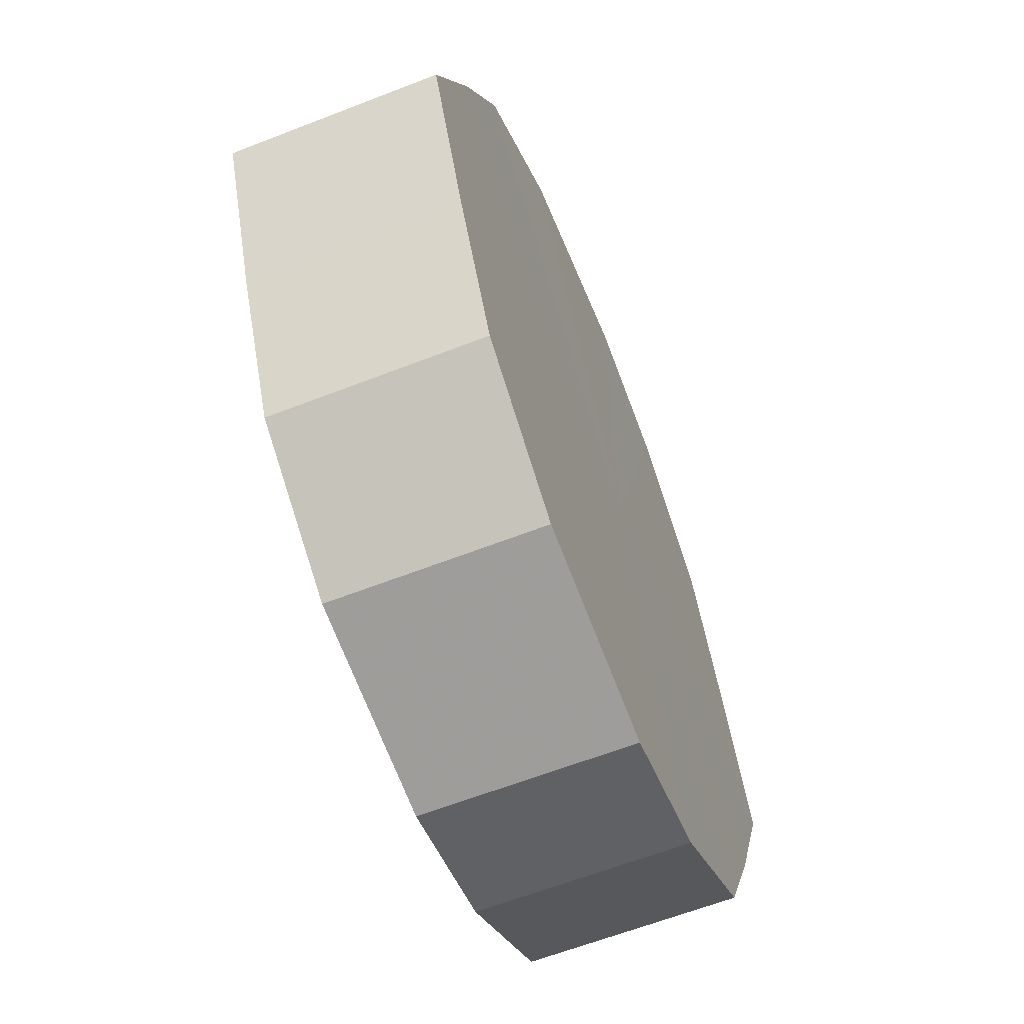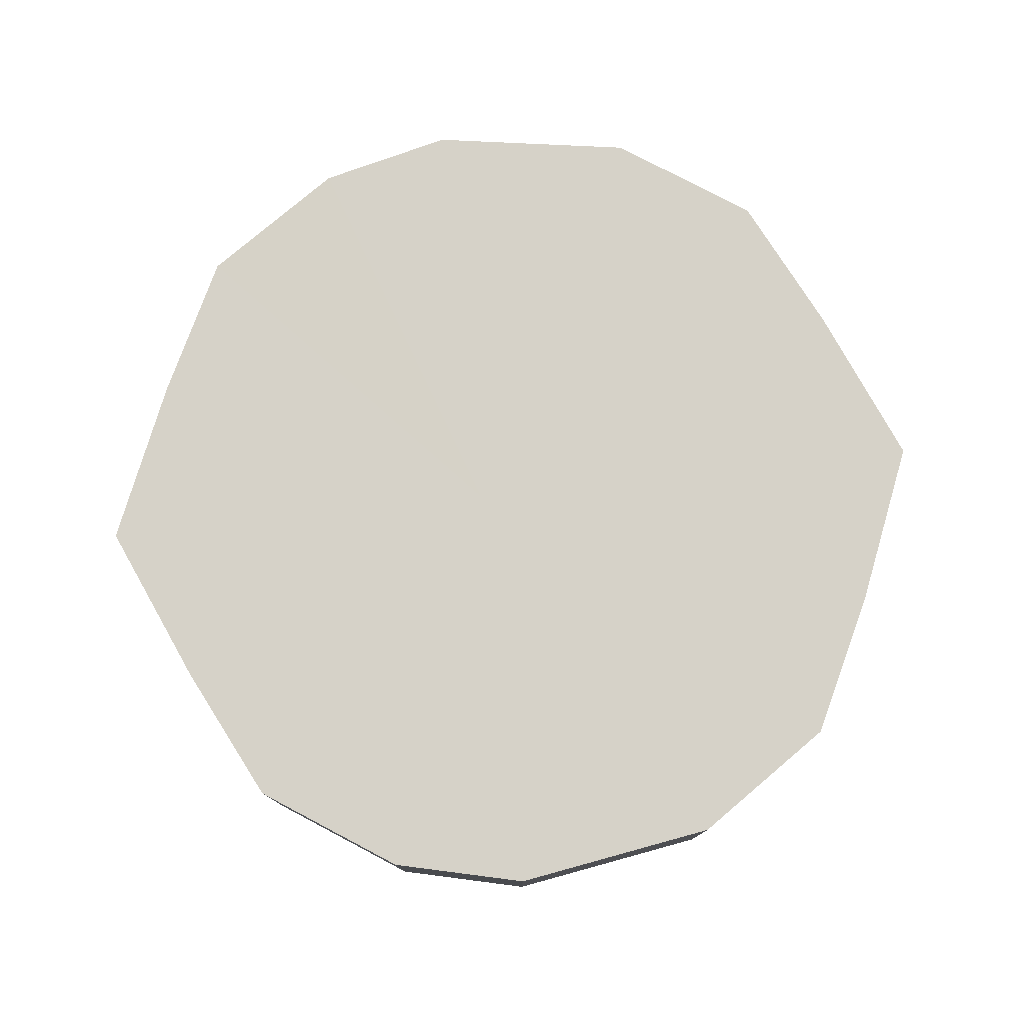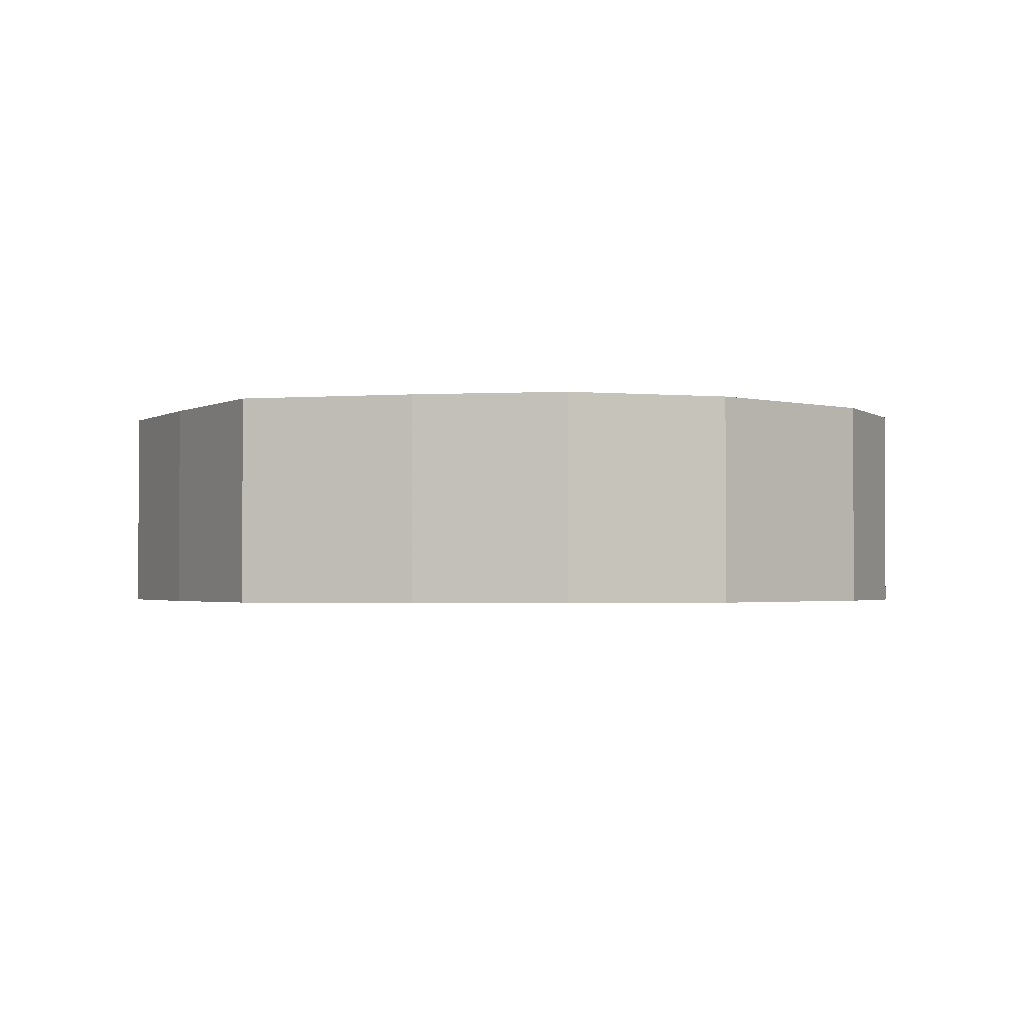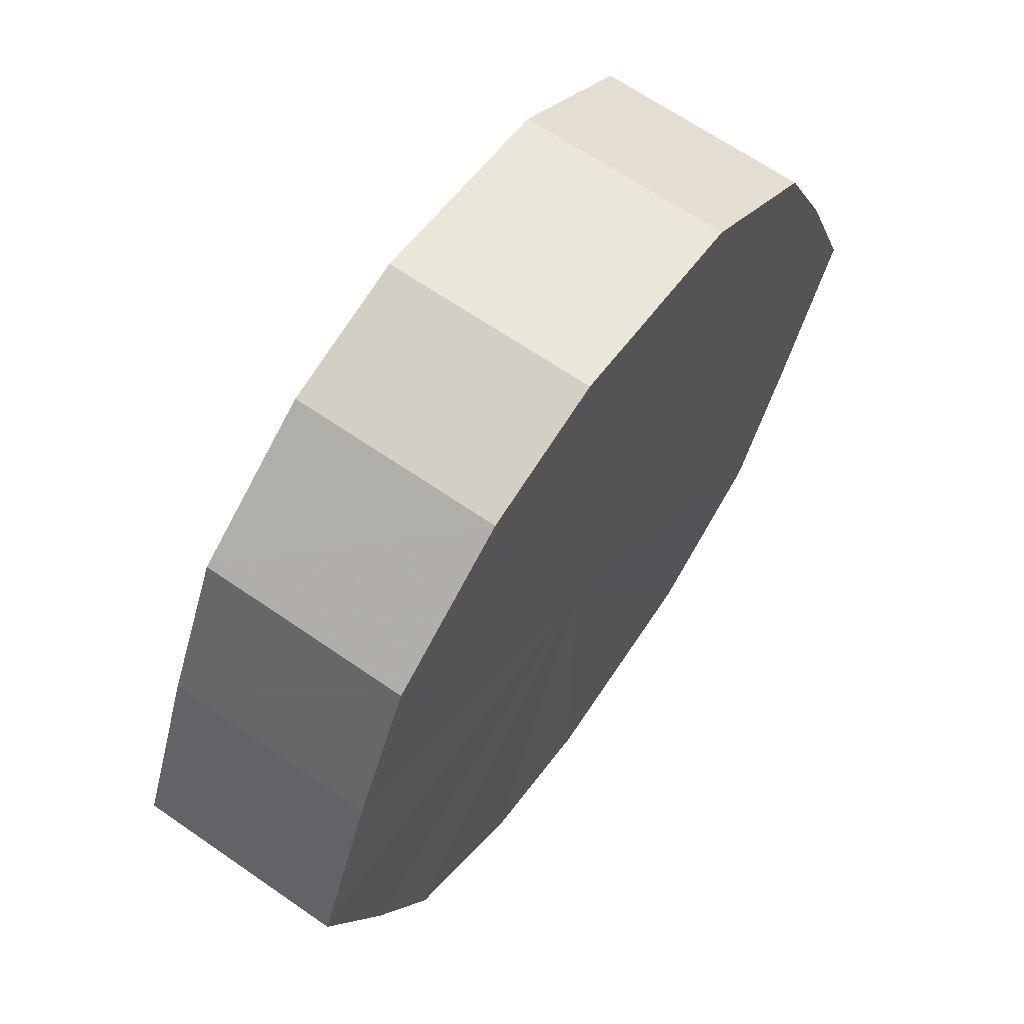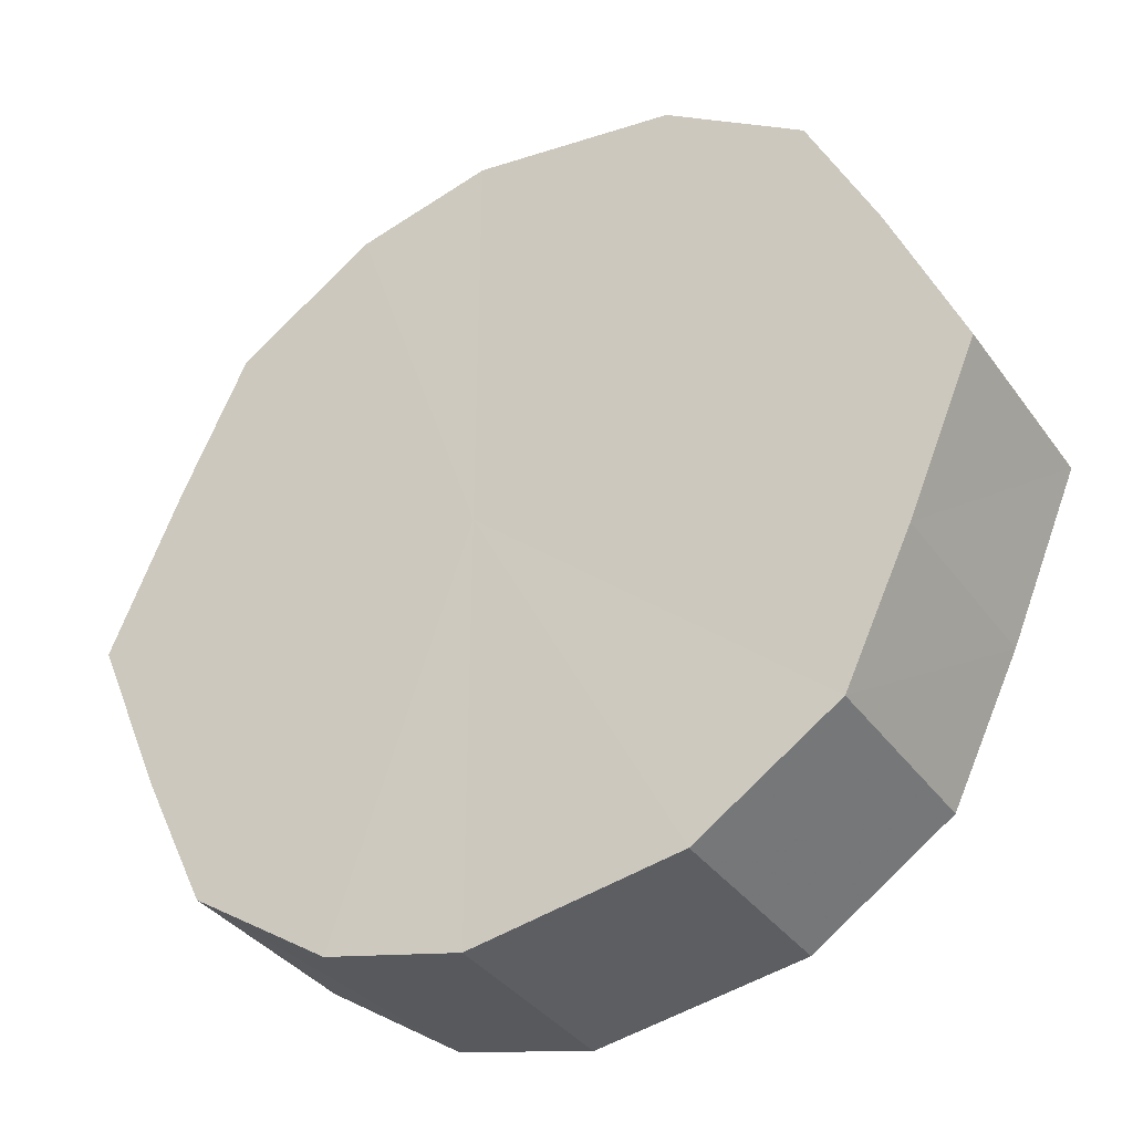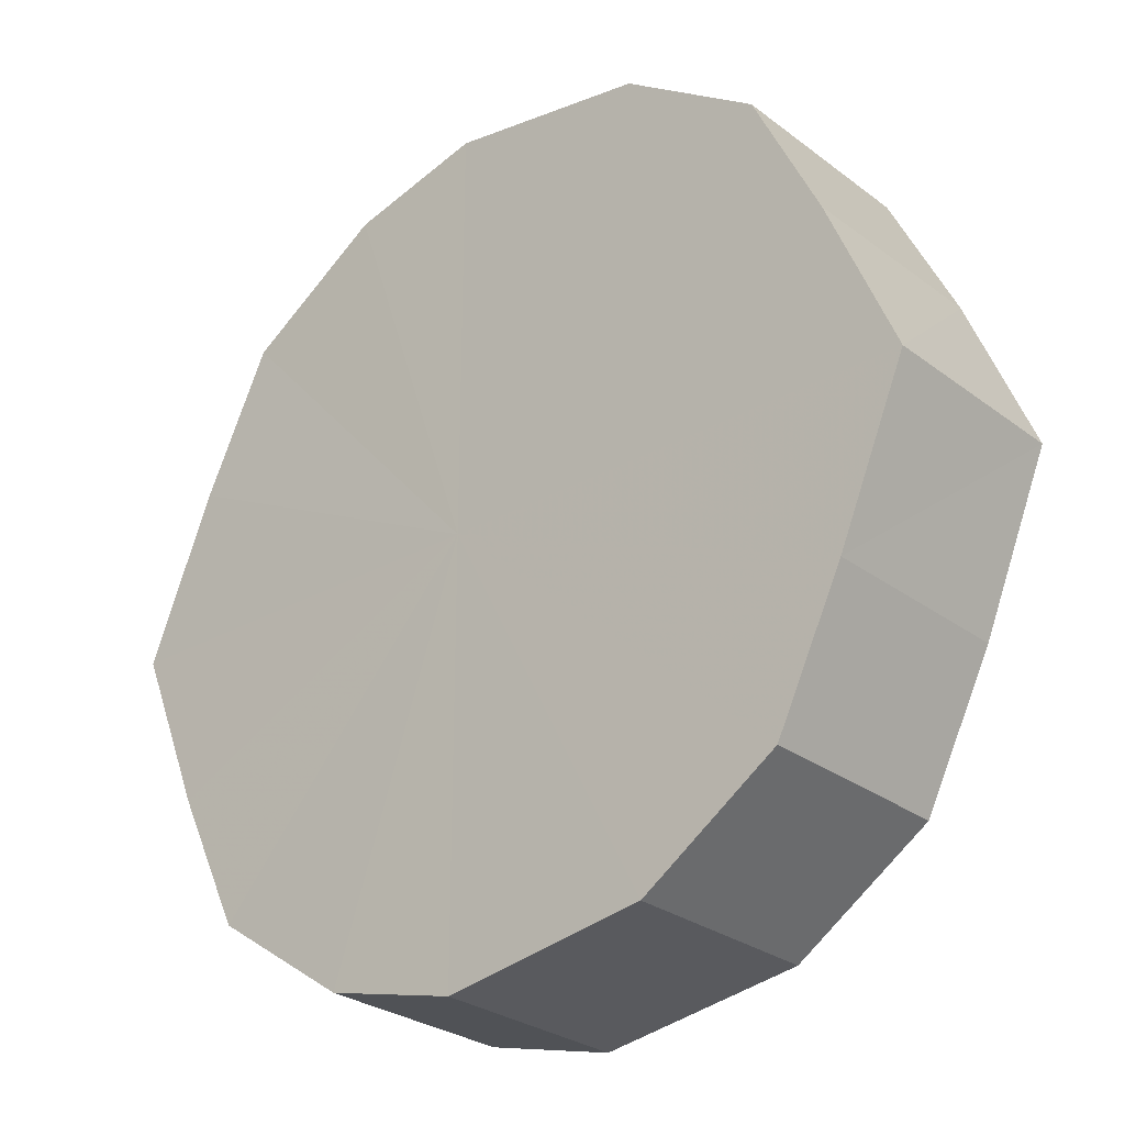
<metadata>
{"format":"obj","ext":"obj","renderer":"f3d","projection":"perspective","resolution":1024,"background":"white","views":[{"elev":-62.4,"azim":-68.4,"up":"+Z"},{"elev":78.1,"azim":173.7,"up":"+Y"},{"elev":-1.9,"azim":-52.6,"up":"+Y"},{"elev":64.8,"azim":124.9,"up":"+Z"},{"elev":-36.2,"azim":-148.9,"up":"+Z"},{"elev":-27.5,"azim":-138.8,"up":"+Z"}]}
</metadata>
<code>
o 15533
v 2226 1866 14.4
v 2226 1866 14.42
v 2226 1866 14.4
v 2226 1866 14.45
v 2226 1866 14.42
v 2226 1866 14.38
v 2226 1866 14.38
v 2226 1866 14.46
v 2226 1866 14.45
v 2226 1866 14.36
v 2226 1866 14.36
v 2226 1866 14.46
v 2226 1866 14.46
v 2226 1866 14.34
v 2226 1866 14.34
v 2226 1866 14.46
v 2226 1866 14.46
v 2226 1866 14.34
v 2226 1866 14.34
v 2226 1866 14.45
v 2226 1866 14.46
v 2226 1866 14.34
v 2226 1866 14.34
v 2226 1866 14.42
v 2226 1866 14.45
v 2226 1866 14.36
v 2226 1866 14.36
v 2226 1866 14.4
v 2226 1866 14.42
v 2226 1866 14.38
v 2226 1866 14.38
v 2226 1866 14.4
v 2226 1866 14.4
v 2226 1866 14.42
v 2226 1866 14.42
v 2226 1866 14.45
v 2226 1866 14.45
v 2226 1866 14.38
v 2226 1866 14.4
v 2226 1866 14.36
v 2226 1866 14.38
v 2226 1866 14.46
v 2226 1866 14.46
v 2226 1866 14.34
v 2226 1866 14.36
v 2226 1866 14.34
v 2226 1866 14.34
v 2226 1866 14.46
v 2226 1866 14.46
v 2226 1866 14.34
v 2226 1866 14.34
v 2226 1866 14.36
v 2226 1866 14.34
v 2226 1866 14.46
v 2226 1866 14.46
v 2226 1866 14.38
v 2226 1866 14.36
v 2226 1866 14.4
v 2226 1866 14.38
v 2226 1866 14.45
v 2226 1866 14.45
v 2226 1866 14.42
v 2226 1866 14.4
v 2226 1866 14.42
v 2226 1866 14.4
v 2226 1866 14.42
v 2226 1866 14.4
v 2226 1866 14.45
v 2226 1866 14.38
v 2226 1866 14.46
v 2226 1866 14.36
v 2226 1866 14.46
v 2226 1866 14.34
v 2226 1866 14.46
v 2226 1866 14.34
v 2226 1866 14.45
v 2226 1866 14.34
v 2226 1866 14.42
v 2226 1866 14.36
v 2226 1866 14.4
v 2226 1866 14.38
v 2226 1866 14.4
v 2226 1866 14.4
v 2226 1866 14.42
v 2226 1866 14.38
v 2226 1866 14.45
v 2226 1866 14.36
v 2226 1866 14.46
v 2226 1866 14.34
v 2226 1866 14.46
v 2226 1866 14.34
v 2226 1866 14.46
v 2226 1866 14.34
v 2226 1866 14.45
v 2226 1866 14.36
v 2226 1866 14.42
v 2226 1866 14.38
v 2226 1866 14.4
f 1 2 3
f 2 4 5
f 6 1 7
f 4 8 9
f 10 6 11
f 8 12 13
f 14 10 15
f 12 16 17
f 18 14 19
f 16 20 21
f 22 18 23
f 20 24 25
f 26 22 27
f 24 28 29
f 30 26 31
f 28 30 32
f 33 34 35
f 35 36 37
f 38 39 33
f 40 41 38
f 37 42 43
f 44 45 40
f 46 47 44
f 43 48 49
f 50 51 46
f 52 53 50
f 49 54 55
f 56 57 52
f 58 59 56
f 55 60 61
f 62 63 58
f 61 64 62
f 65 66 67
f 65 68 66
f 65 67 69
f 65 70 68
f 65 69 71
f 65 72 70
f 65 71 73
f 65 74 72
f 65 73 75
f 65 76 74
f 65 75 77
f 65 78 76
f 65 77 79
f 65 80 78
f 65 79 81
f 65 81 80
f 82 83 84
f 82 85 83
f 82 84 86
f 82 87 85
f 82 86 88
f 82 89 87
f 82 88 90
f 82 91 89
f 82 90 92
f 82 93 91
f 82 92 94
f 82 95 93
f 82 94 96
f 82 97 95
f 82 96 98
f 82 98 97

</code>
